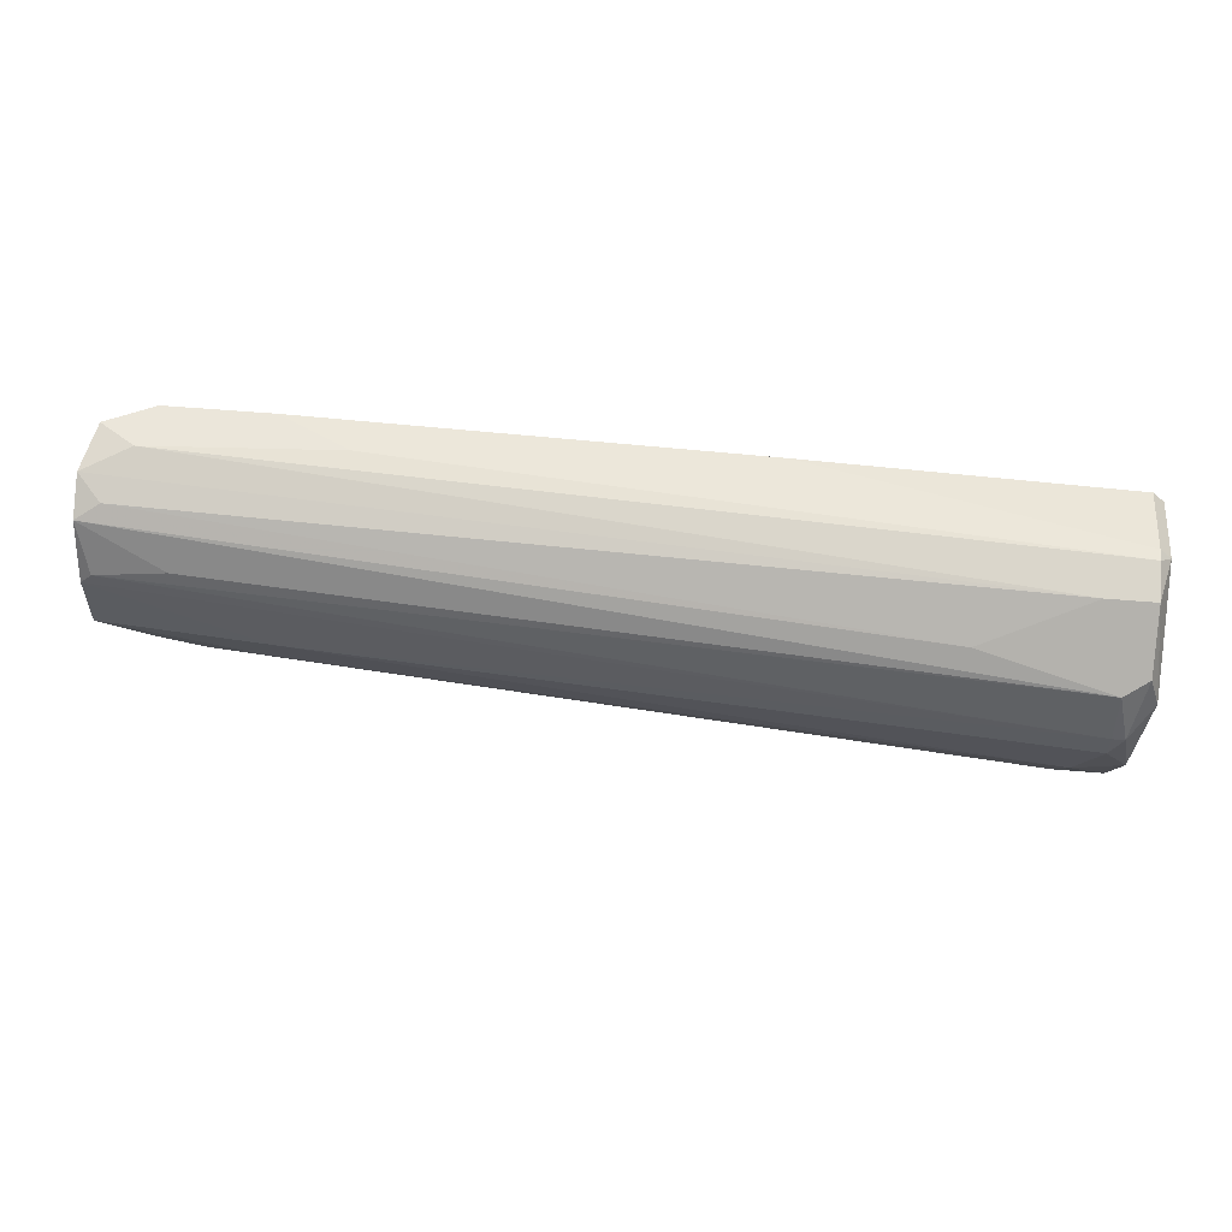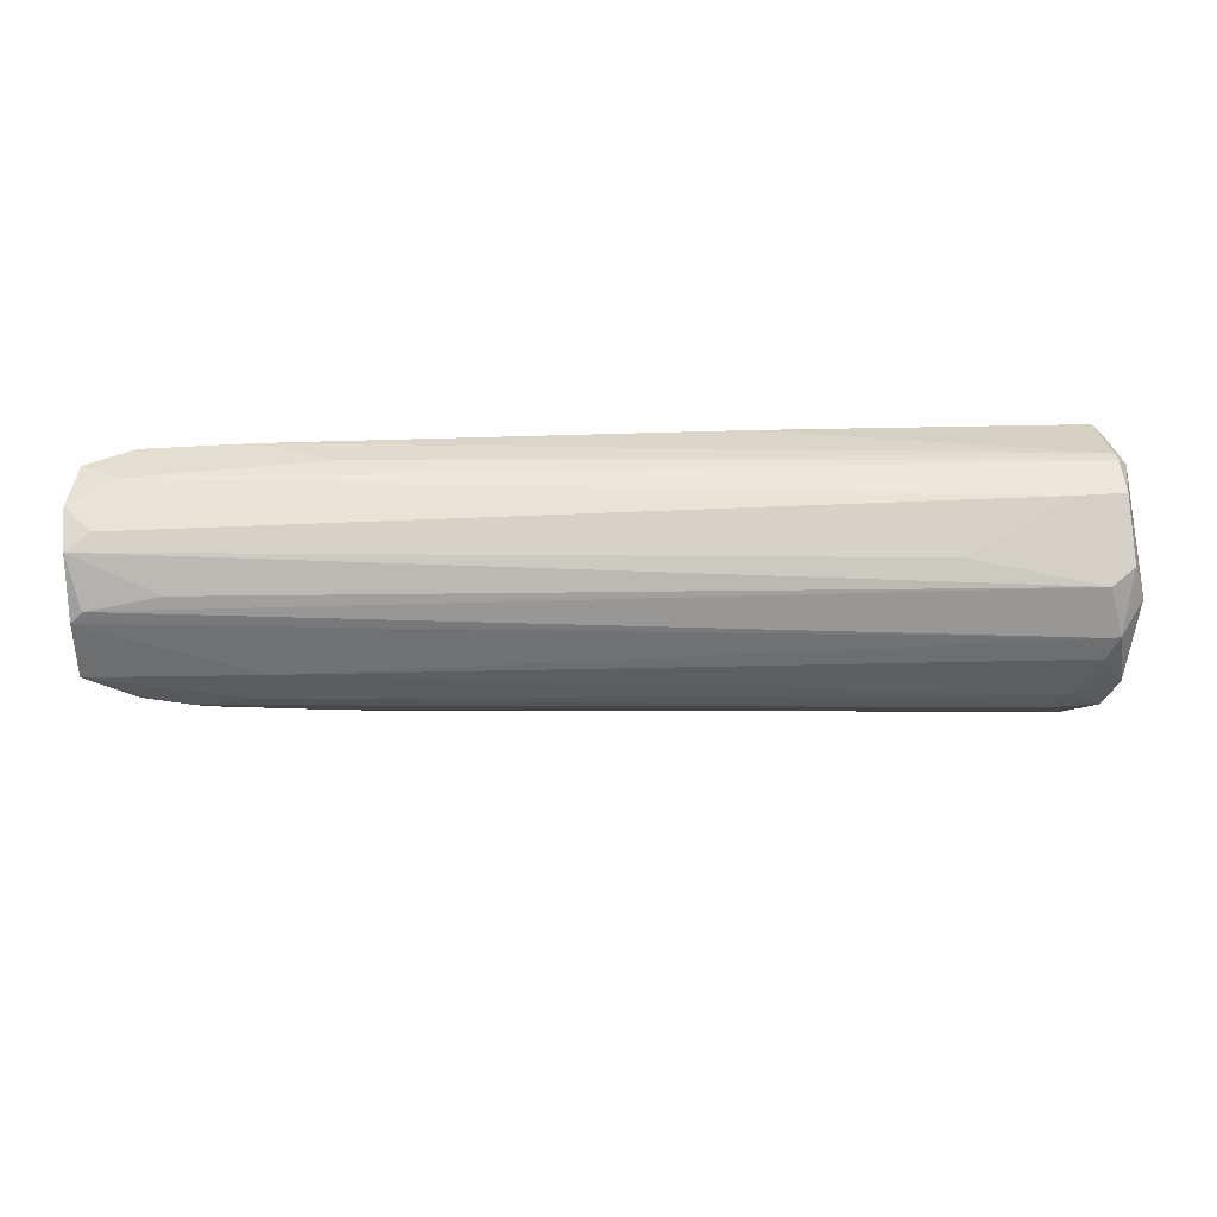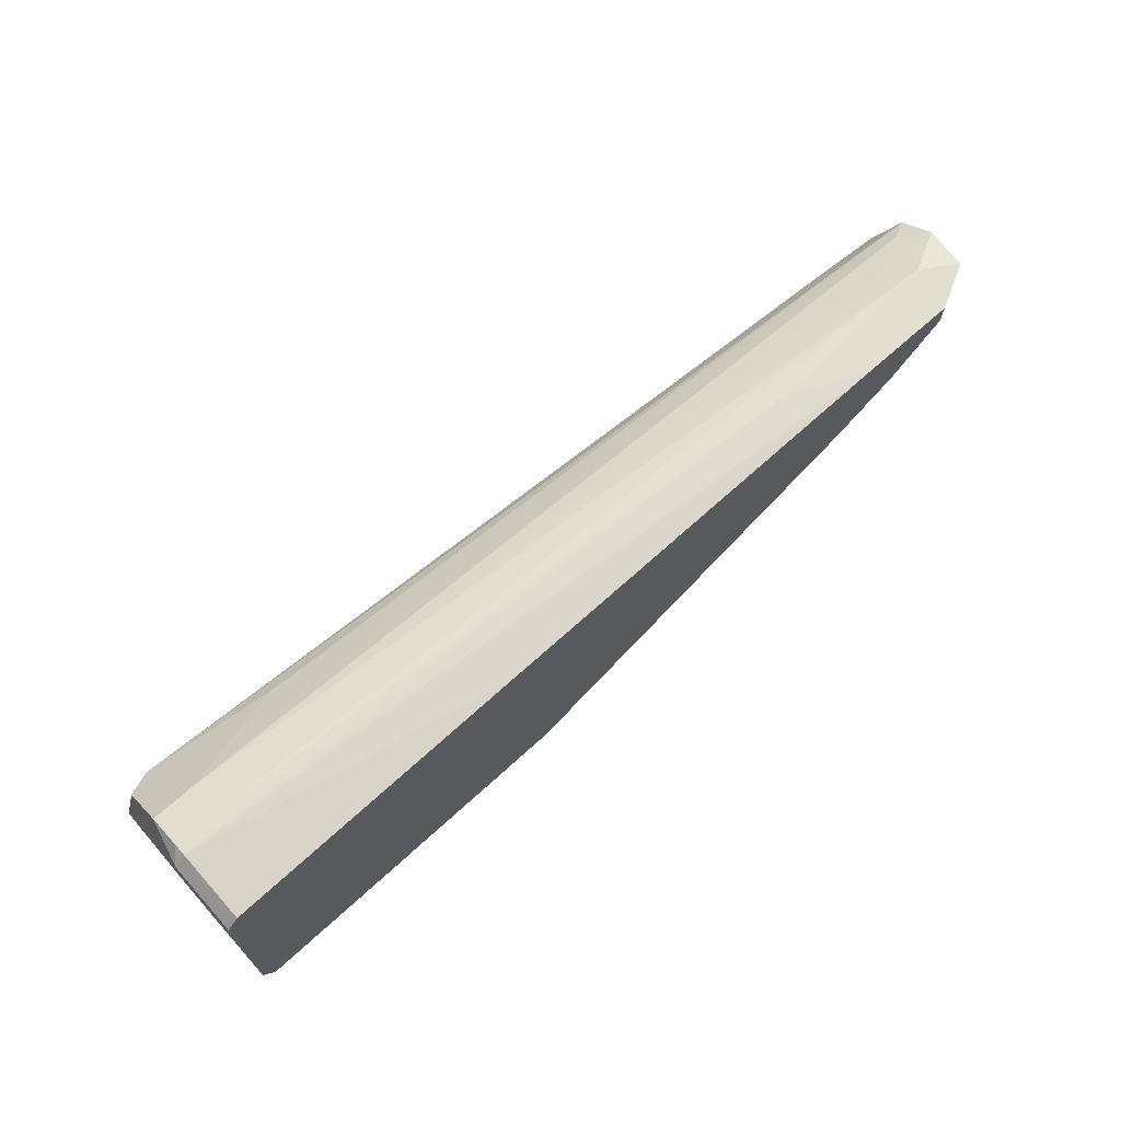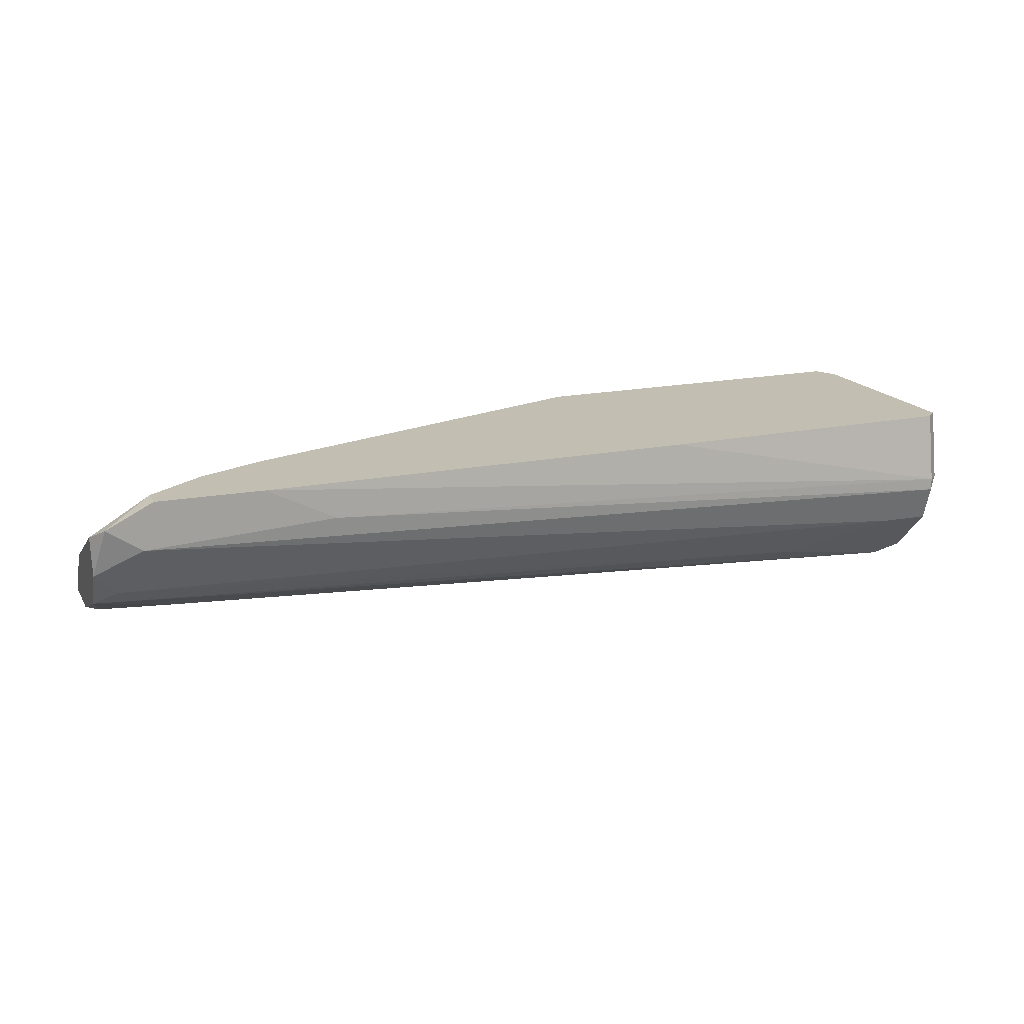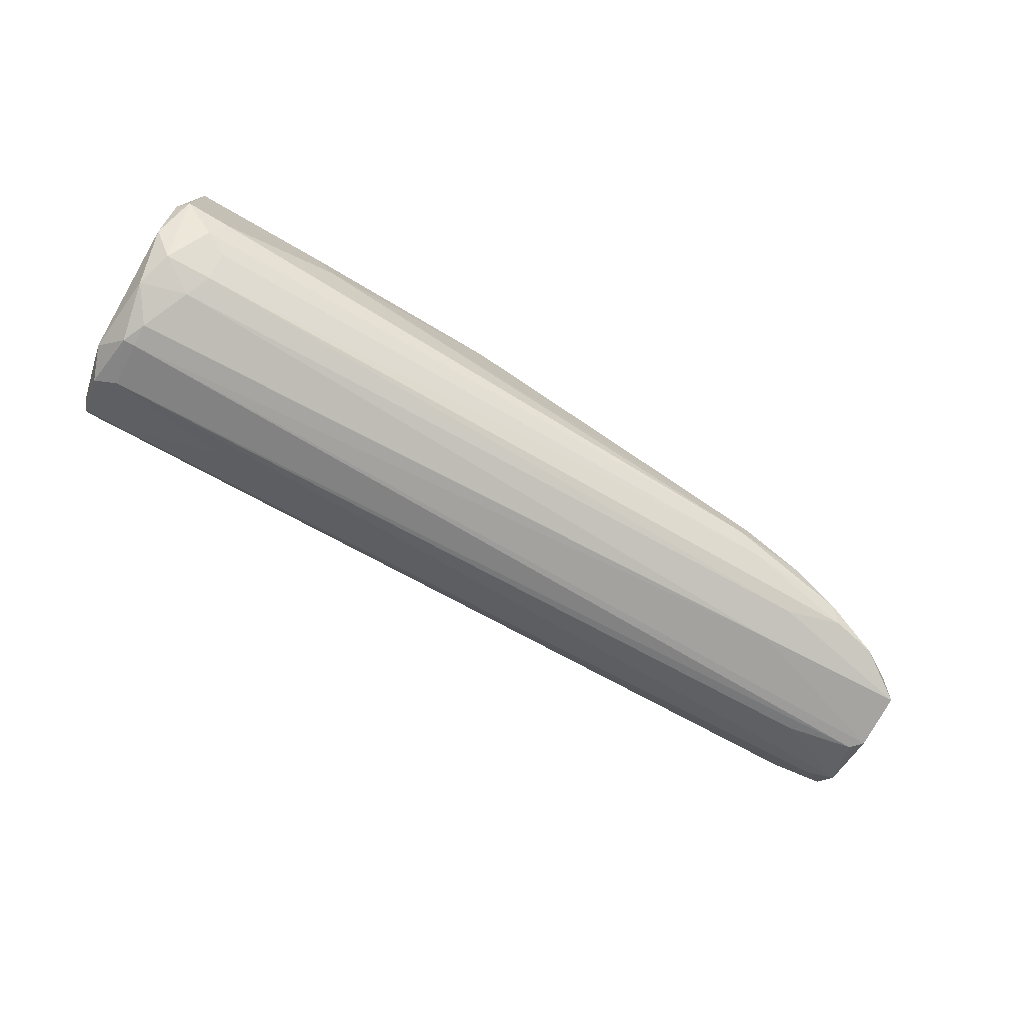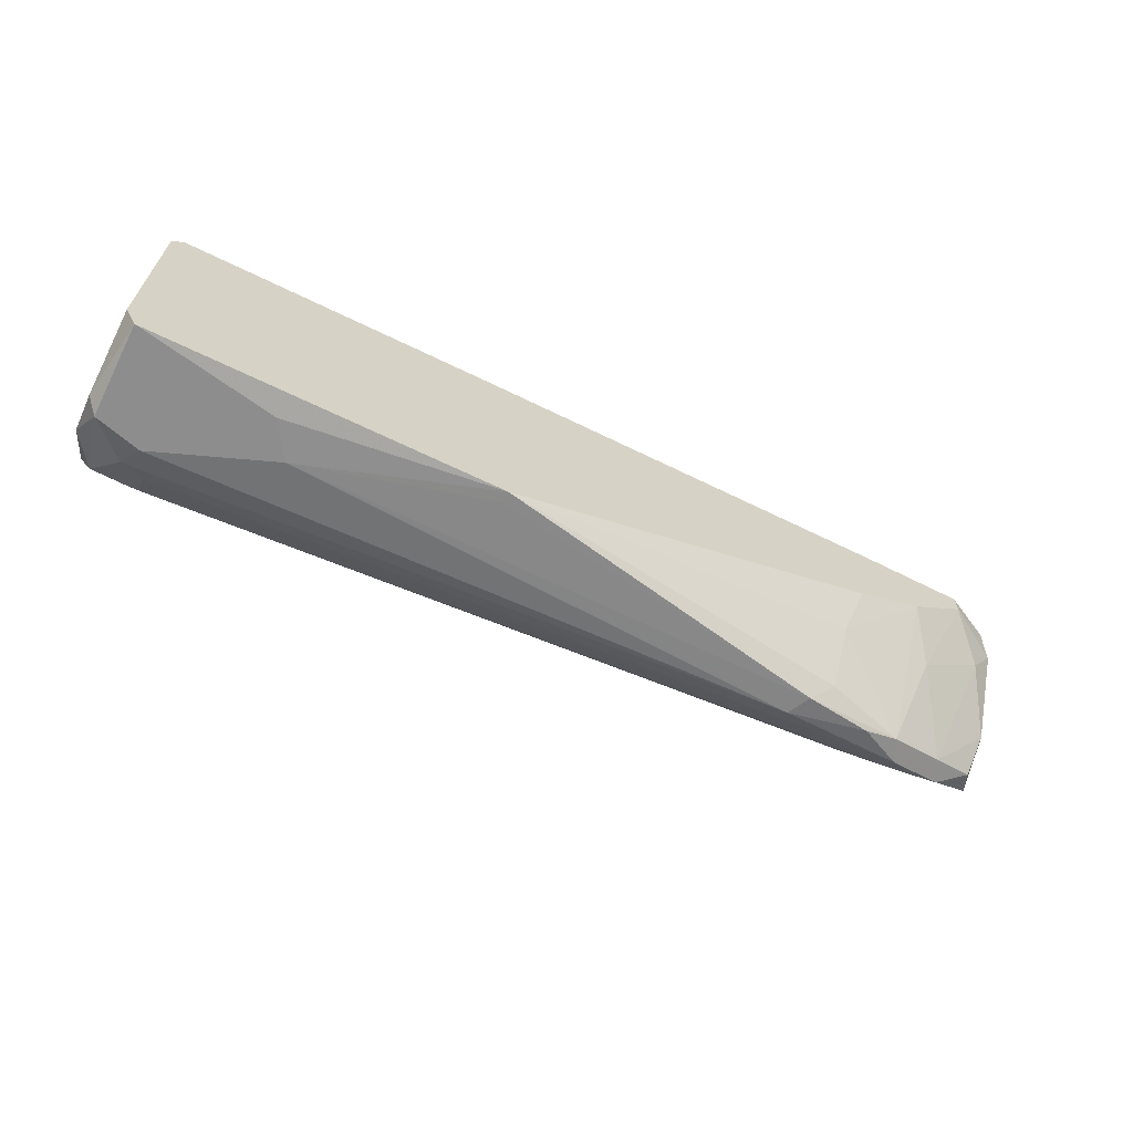
<metadata>
{"format":"obj","ext":"obj","renderer":"f3d","projection":"perspective","resolution":1024,"background":"white","views":[{"elev":54.9,"azim":5.2,"up":"+Z"},{"elev":35.9,"azim":-5.4,"up":"+Z"},{"elev":67.7,"azim":137.9,"up":"+Z"},{"elev":17.1,"azim":-21.0,"up":"+Y"},{"elev":-75.0,"azim":151.7,"up":"+Y"},{"elev":-64.7,"azim":153.1,"up":"+Z"}]}
</metadata>
<code>
v -0.06918 -0.008629 0.004533
v -0.001984 -0.008629 -0.01105
v 0.000937 -0.00376 0.009403
v 0.000937 -0.01155 0.004533
v 0.000937 -0.005708 -0.01202
v 0.000937 -0.007656 0.008429
v 0.000937 -0.01252 -0.005203
v 0.000937 -0.004737 0.009403
v 0.000937 0.002083 0.008429
v 0.000937 0.002083 -0.01202
v -0.06625 -0.004737 -0.007152
v -0.06625 0.002083 0.004533
v -0.06041 0.002083 0.001612
v -0.05749 -0.00376 -0.0091
v -0.07405 -0.005708 0.008429
v -0.07405 -0.000841 0.005508
v -0.07113 -0.005708 -0.005203
v -0.07113 0.002083 0.008429
v -0.07113 0.002083 0.01038
v -0.06333 -0.008629 -0.005203
v -0.06333 -0.004737 -0.008126
v -0.0127 -0.002787 -0.01202
v -0.003936 -0.01155 -0.008126
v -0.003936 -0.009604 -0.01007
v -0.001015 -0.01252 0.003559
v -0.001015 -0.0135 -0.000335
v -0.001015 -0.0135 -0.00228
v -0.06821 -0.007656 -0.006177
v -0.06821 -0.000841 0.000638
v 0.001914 -0.00376 0.008429
v 0.001914 -0.01155 0.001612
v 0.001914 -0.008629 -0.0091
v 0.001914 -0.004737 -0.01105
v 0.001914 0.002083 0.007455
v 0.001914 0.002083 -0.01007
v -0.06236 -0.009604 -0.00228
v -0.06236 0.002083 0.01038
v -0.05944 -0.002787 -0.007152
v -0.05944 0.000134 -0.00228
v -0.01172 -0.01058 0.005508
v -0.05652 -0.005708 -0.0091
v -0.05652 -0.000841 0.01038
v -0.076 -0.00376 0.009403
v -0.076 -0.008629 -0.00228
v -0.076 -0.008629 0.002585
v -0.076 -0.000841 0.008429
v -0.076 -0.004737 0.000638
v -0.076 -0.00668 0.007455
v -0.02828 0.001109 -0.01105
v -0.02828 0.002083 -0.01105
v -0.02536 0.002083 0.009403
v -0.00296 -0.007656 0.008429
v -0.00296 -0.01252 -0.006177
v -0.00296 -0.00668 -0.01202
v -3.9e-05 -0.01155 -0.008126
v -3.9e-05 -0.0135 -0.000335
v -0.01076 0.000134 -0.01202
v -0.06723 -0.00668 -0.007152
v -0.05847 -0.00668 -0.008126
v -0.07503 -0.008629 0.003559
v -0.07503 0.000134 0.01038
v -0.07503 -0.00668 -0.003256
v -0.07211 -0.001812 0.01038
v -0.07211 -0.007656 -0.005203
f 58 28 64
f 18 9 10
f 22 10 54
f 22 49 50
f 18 10 50
f 22 54 41
f 9 18 37
f 63 6 8
f 18 50 13
f 44 48 47
f 10 9 34
f 63 37 61
f 32 34 31
f 10 34 35
f 34 32 35
f 48 25 40
f 15 48 40
f 54 10 5
f 32 55 5
f 55 53 23
f 24 55 23
f 44 28 20
f 23 53 20
f 28 23 20
f 9 37 51
f 53 27 36
f 44 20 36
f 20 53 36
f 11 17 29
f 47 48 46
f 61 18 46
f 55 32 7
f 53 55 7
f 31 56 7
f 32 31 7
f 56 27 7
f 27 53 7
f 49 22 14
f 50 49 14
f 41 21 14
f 22 41 14
f 21 11 14
f 38 50 14
f 11 38 14
f 8 6 30
f 6 31 30
f 31 34 30
f 41 54 2
f 55 24 2
f 24 41 2
f 54 5 2
f 5 55 2
f 34 9 3
f 9 51 3
f 51 37 3
f 8 30 3
f 30 34 3
f 37 63 42
f 63 8 42
f 3 37 42
f 8 3 42
f 25 48 1
f 48 60 1
f 60 25 1
f 56 25 26
f 25 60 26
f 27 56 26
f 36 27 26
f 63 61 43
f 48 15 43
f 46 48 43
f 61 46 43
f 6 63 52
f 25 6 52
f 40 25 52
f 15 40 52
f 63 43 52
f 43 15 52
f 37 18 19
f 18 61 19
f 61 37 19
f 41 24 59
f 23 28 59
f 24 23 59
f 18 13 12
f 29 18 12
f 11 29 12
f 13 50 39
f 50 38 39
f 38 11 39
f 12 13 39
f 11 12 39
f 10 22 57
f 22 50 57
f 50 10 57
f 44 47 62
f 47 17 62
f 21 41 58
f 11 21 58
f 17 11 58
f 41 59 58
f 59 28 58
f 25 56 4
f 6 25 4
f 56 31 4
f 31 6 4
f 48 44 45
f 60 48 45
f 44 36 45
f 26 60 45
f 36 26 45
f 17 47 16
f 18 29 16
f 29 17 16
f 47 46 16
f 46 18 16
f 10 35 33
f 35 32 33
f 5 10 33
f 32 5 33
f 28 44 64
f 44 62 64
f 62 17 64
f 17 58 64

</code>
